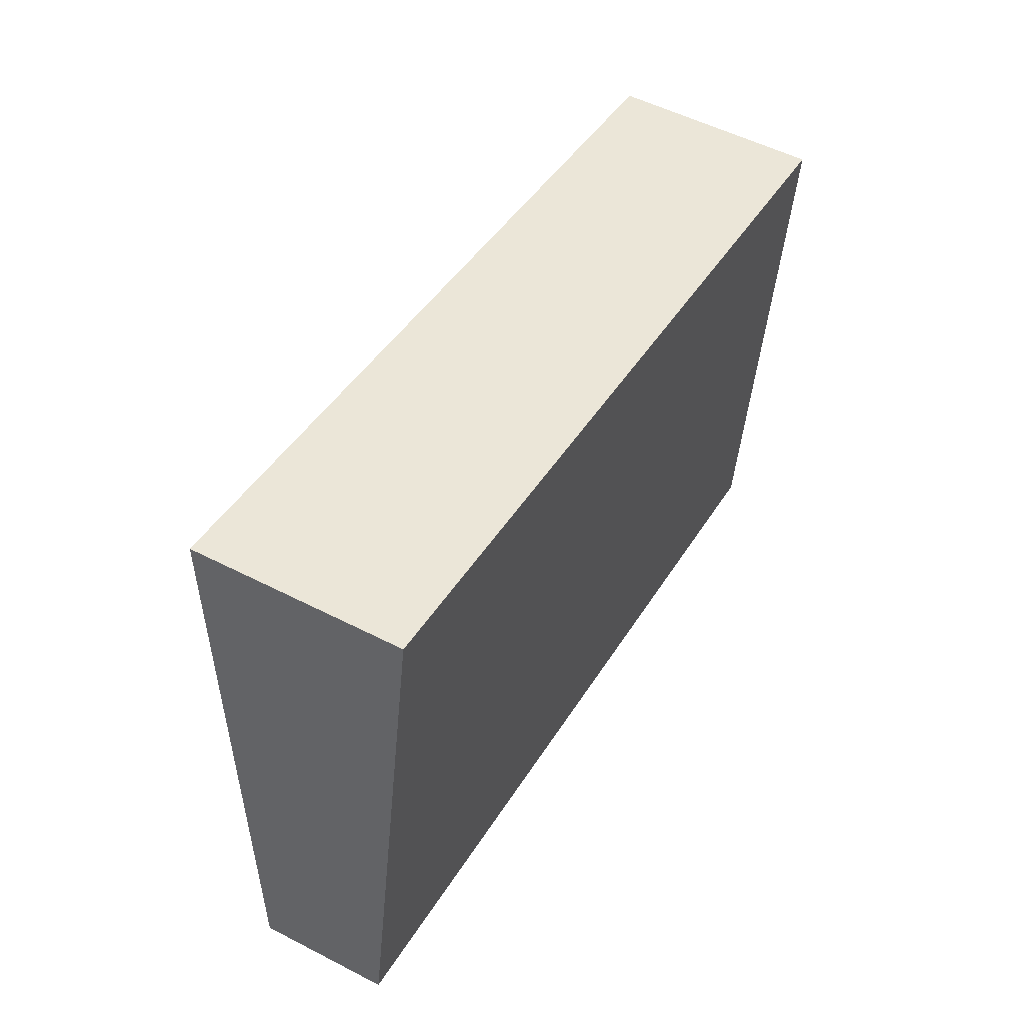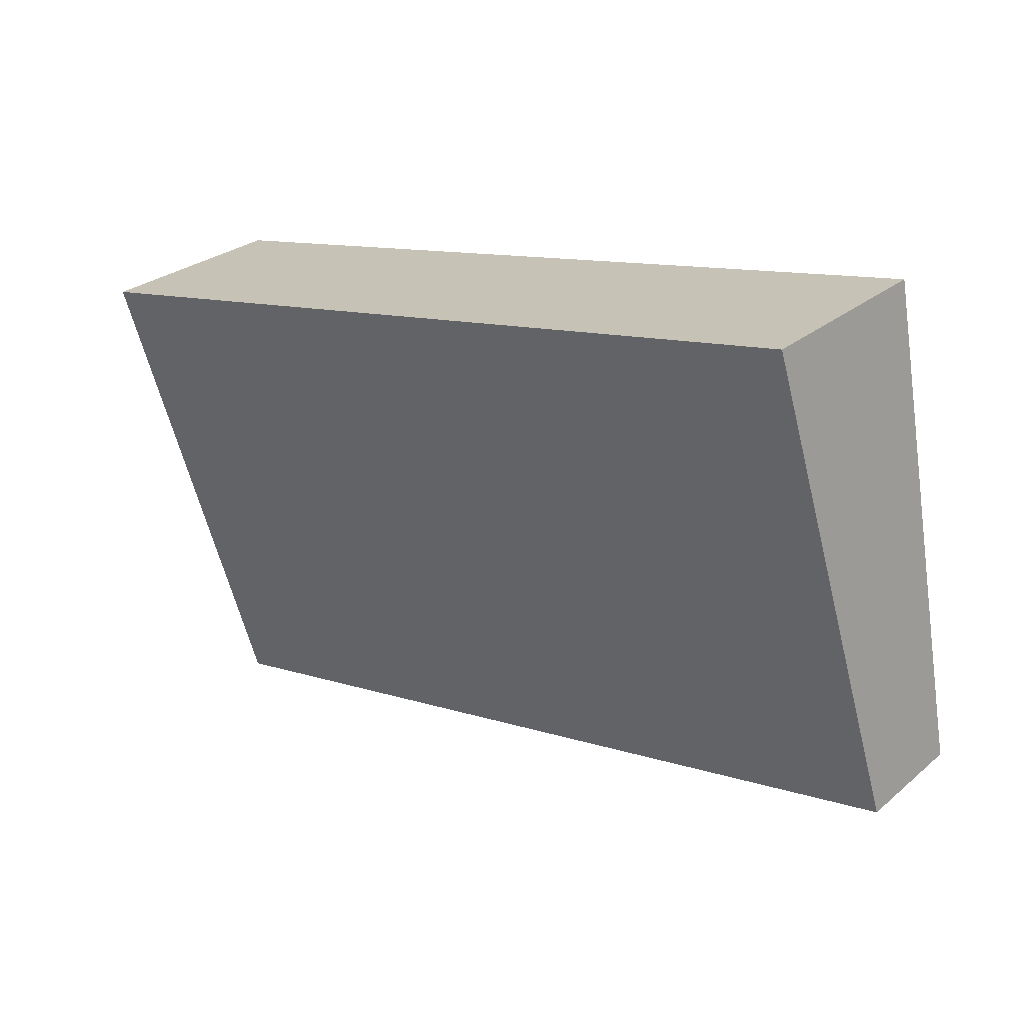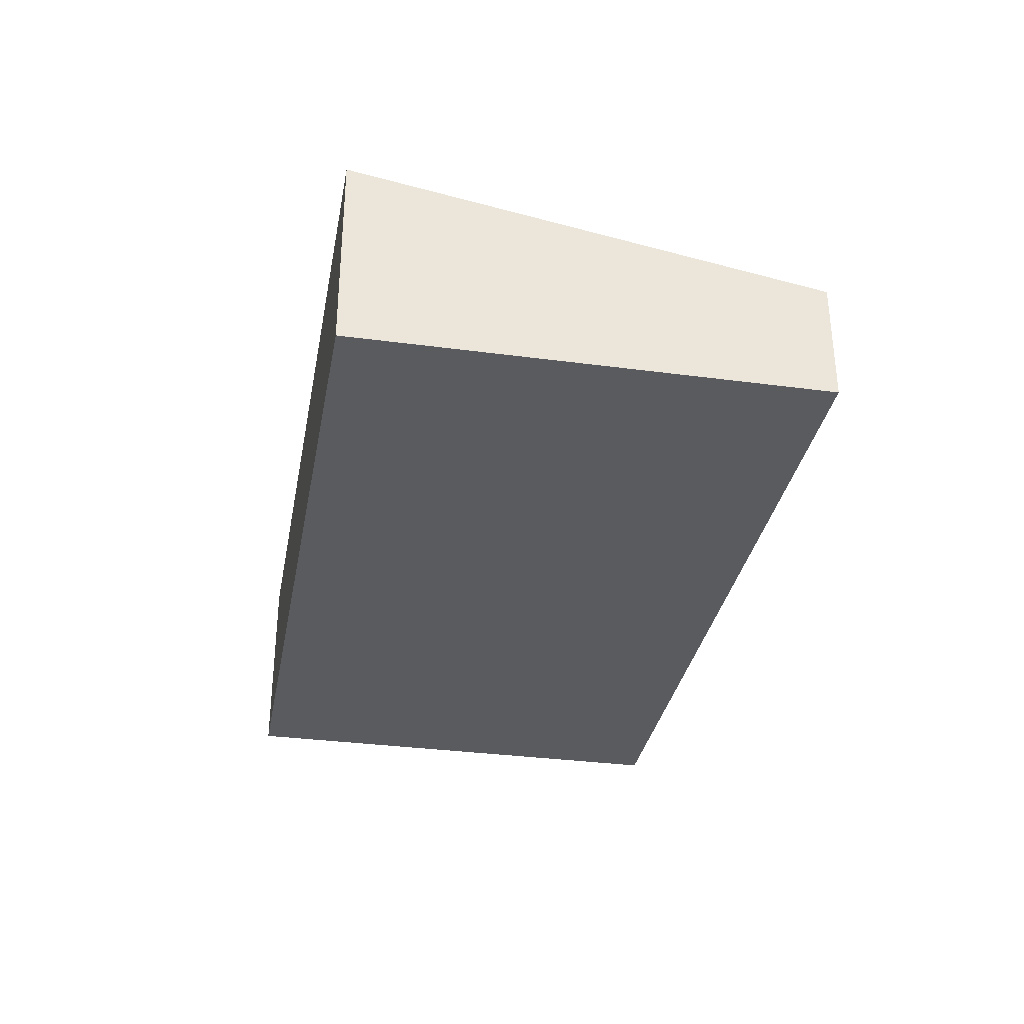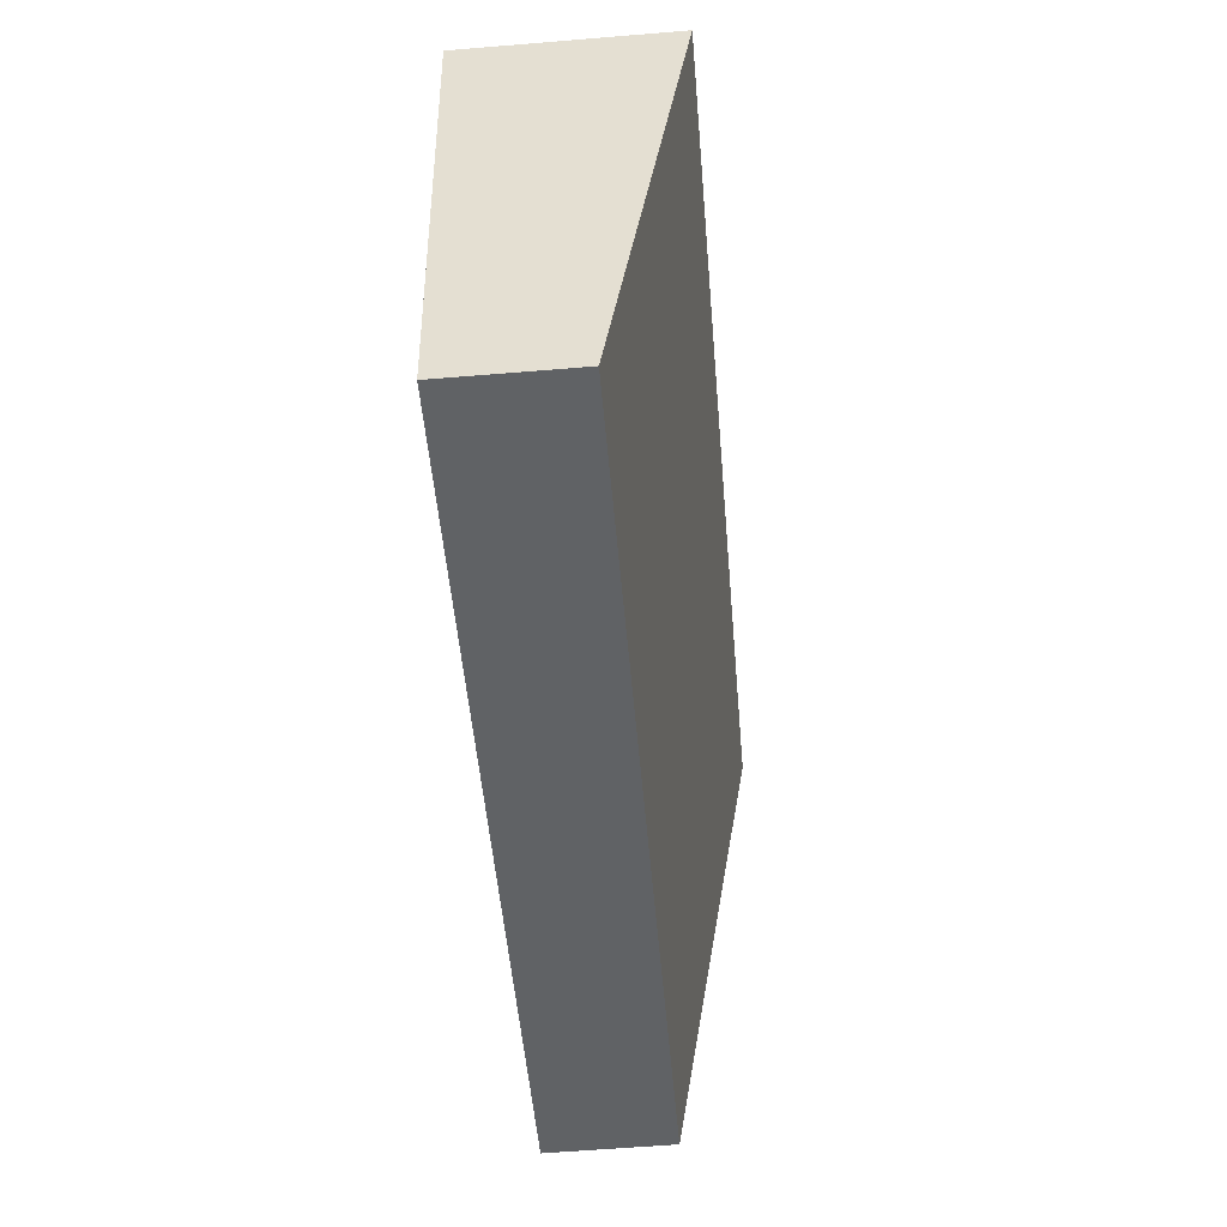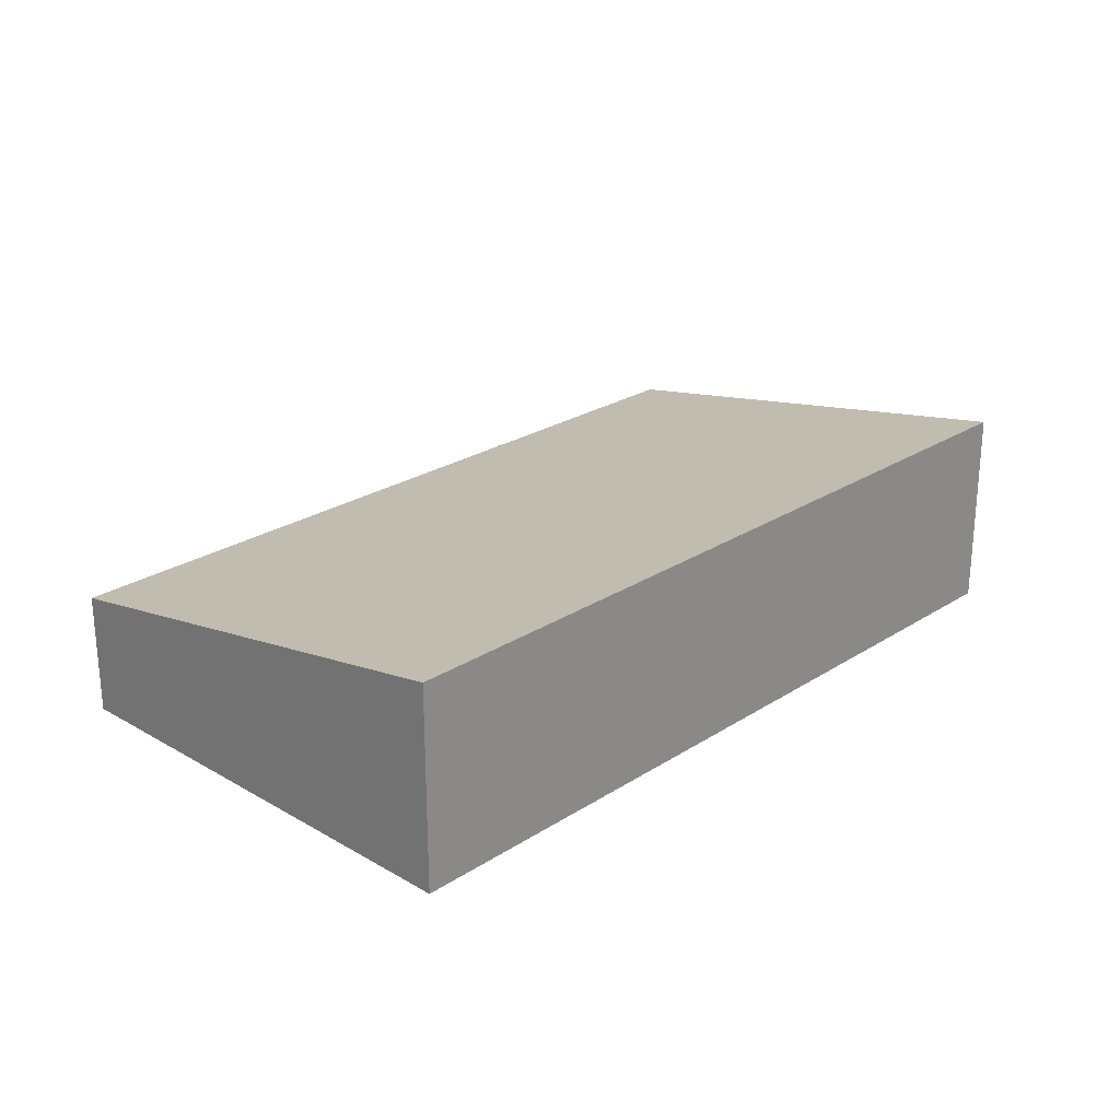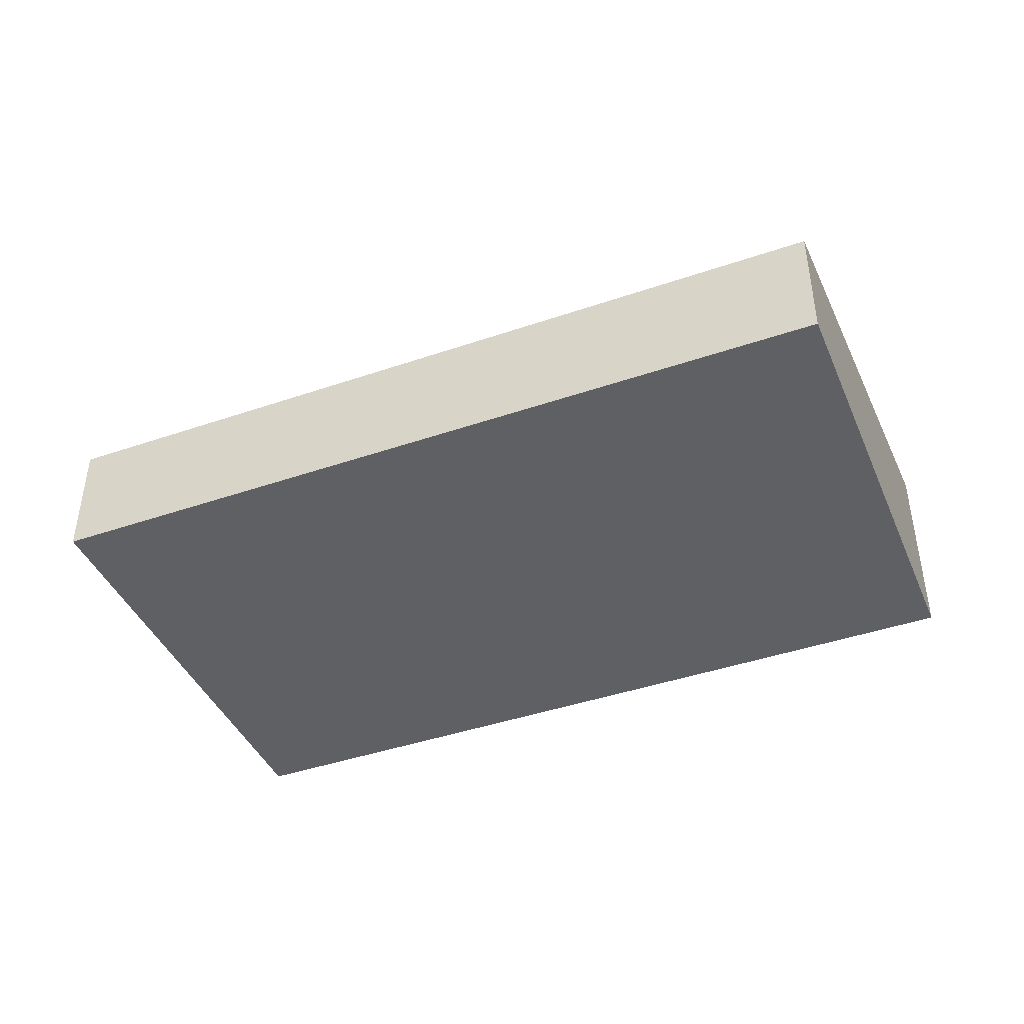
<metadata>
{"format":"obj","ext":"obj","renderer":"f3d","projection":"perspective","resolution":1024,"background":"white","views":[{"elev":53.1,"azim":-61.1,"up":"+Z"},{"elev":27.3,"azim":-141.6,"up":"+Z"},{"elev":-33.2,"azim":89.8,"up":"+Y"},{"elev":-60.6,"azim":94.8,"up":"+Z"},{"elev":24.6,"azim":-36.2,"up":"+Y"},{"elev":-42.5,"azim":-147.5,"up":"+Y"}]}
</metadata>
<code>
v  6.537 0.989 -1.178
v  0.681 1.645 3.779
v  7.218 1.645 2.601
v  0 0.989 6.056e-17
v  7.218 -1.593e-16 2.601
v  6.537 7.213e-17 -1.178
v  0 0 0
v  0.681 -2.314e-16 3.779
g defaultobject
f 1 2 3
f 2 1 4
f 5 1 3
f 1 5 6
f 6 4 1
f 4 6 7
f 4 8 2
f 8 4 7
f 8 3 2
f 3 8 5
f 8 6 5
f 6 8 7

</code>
